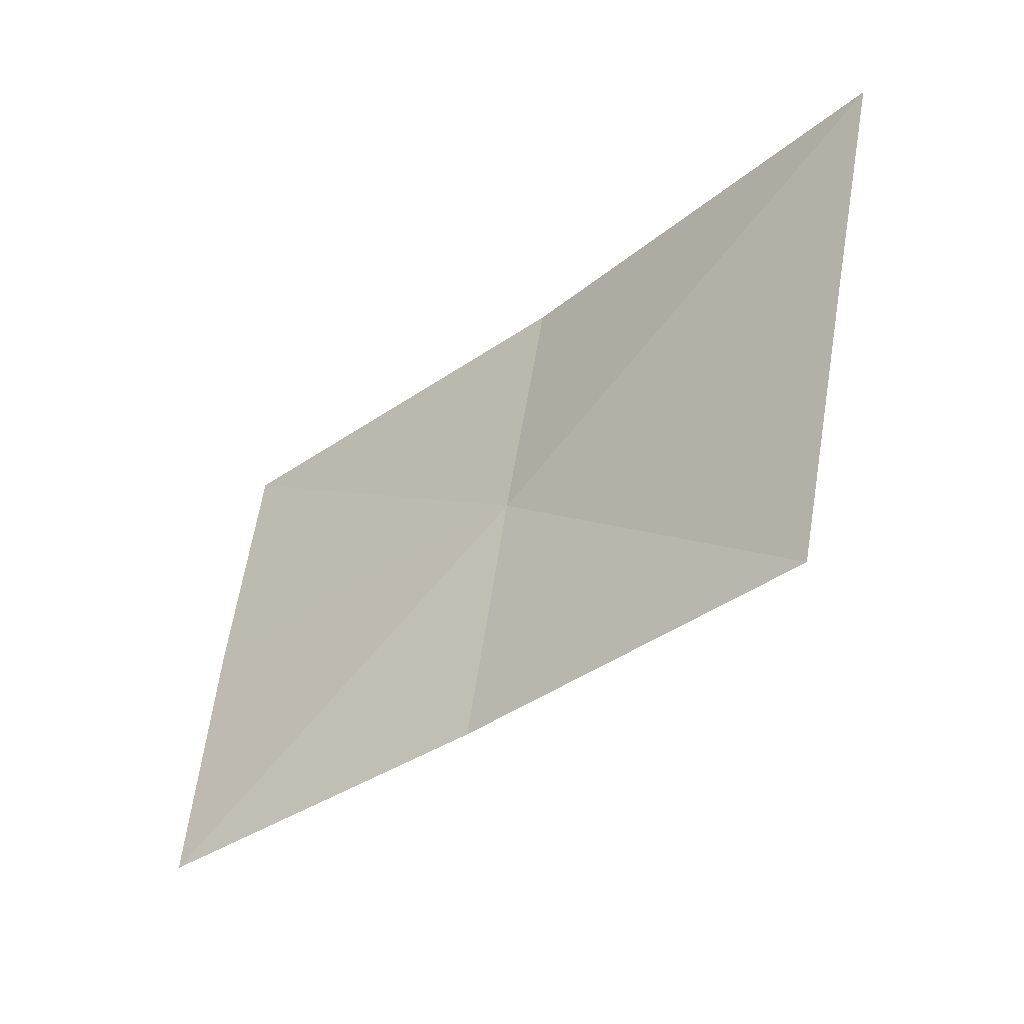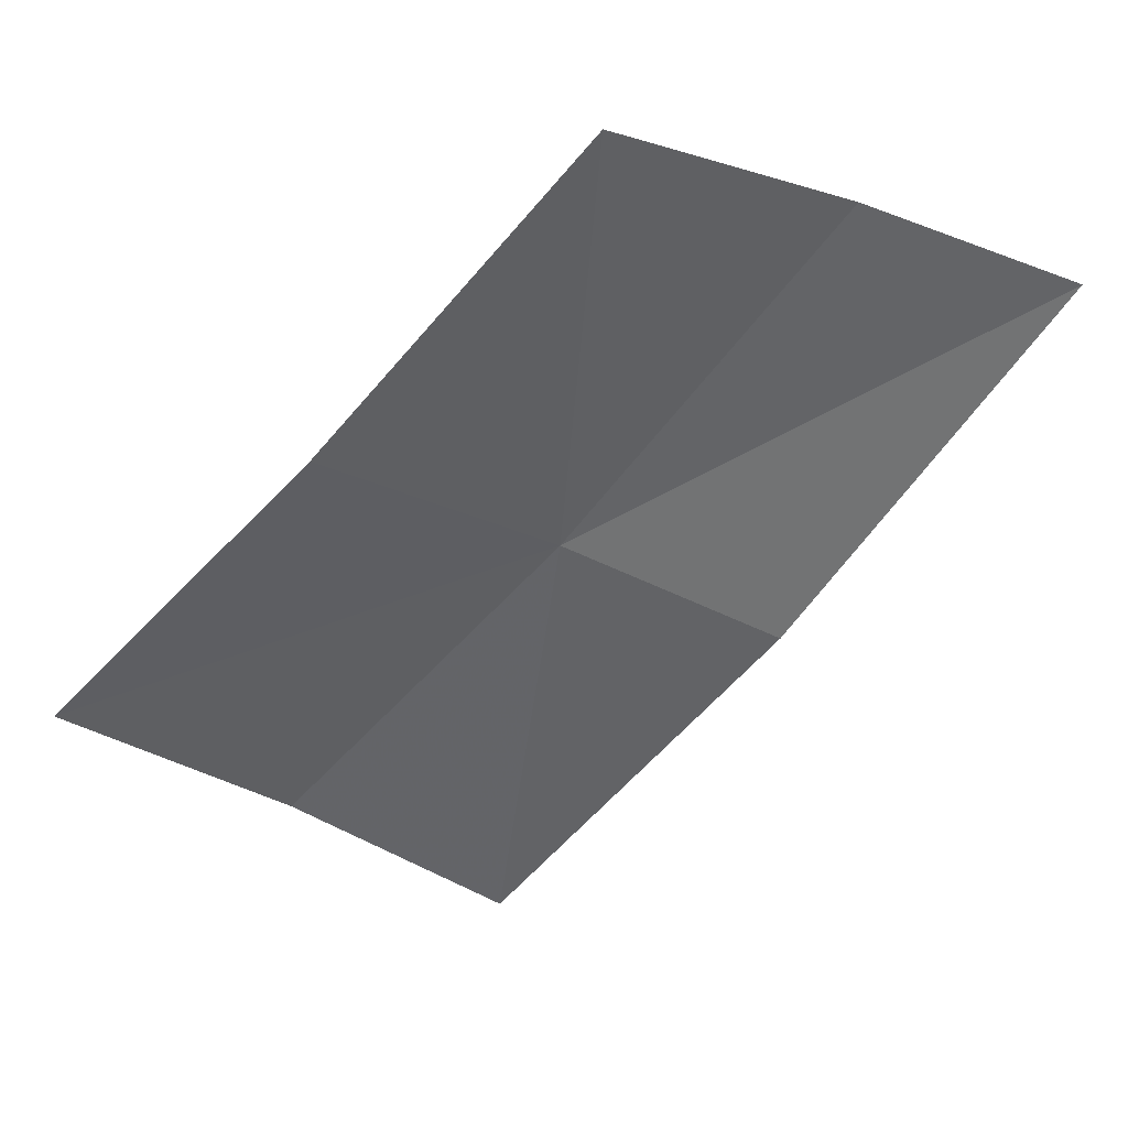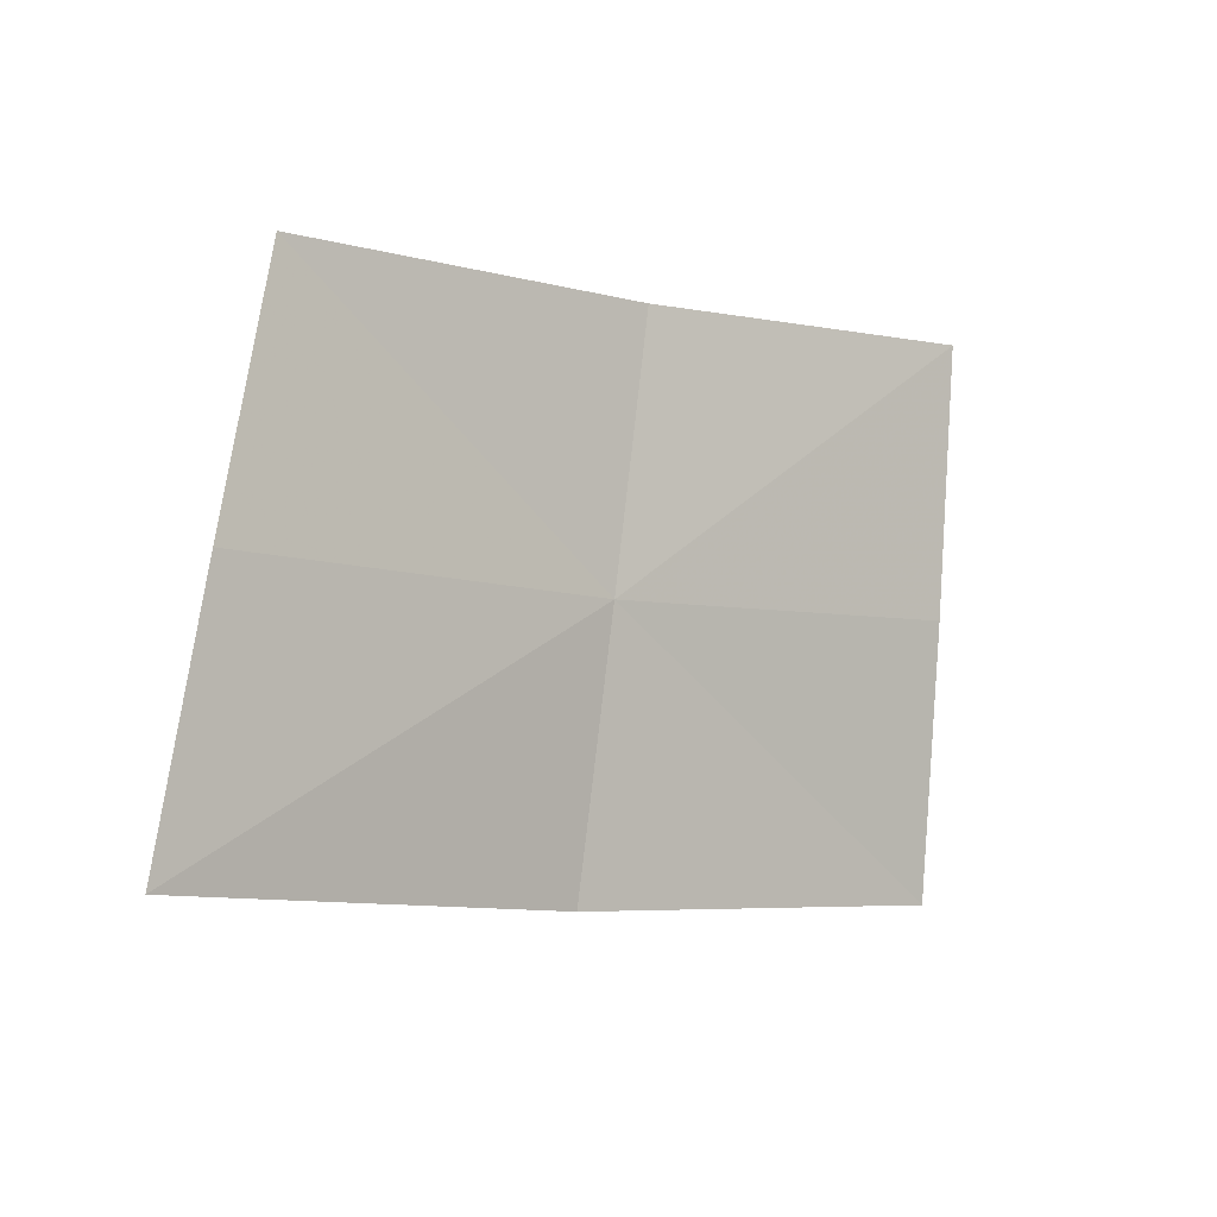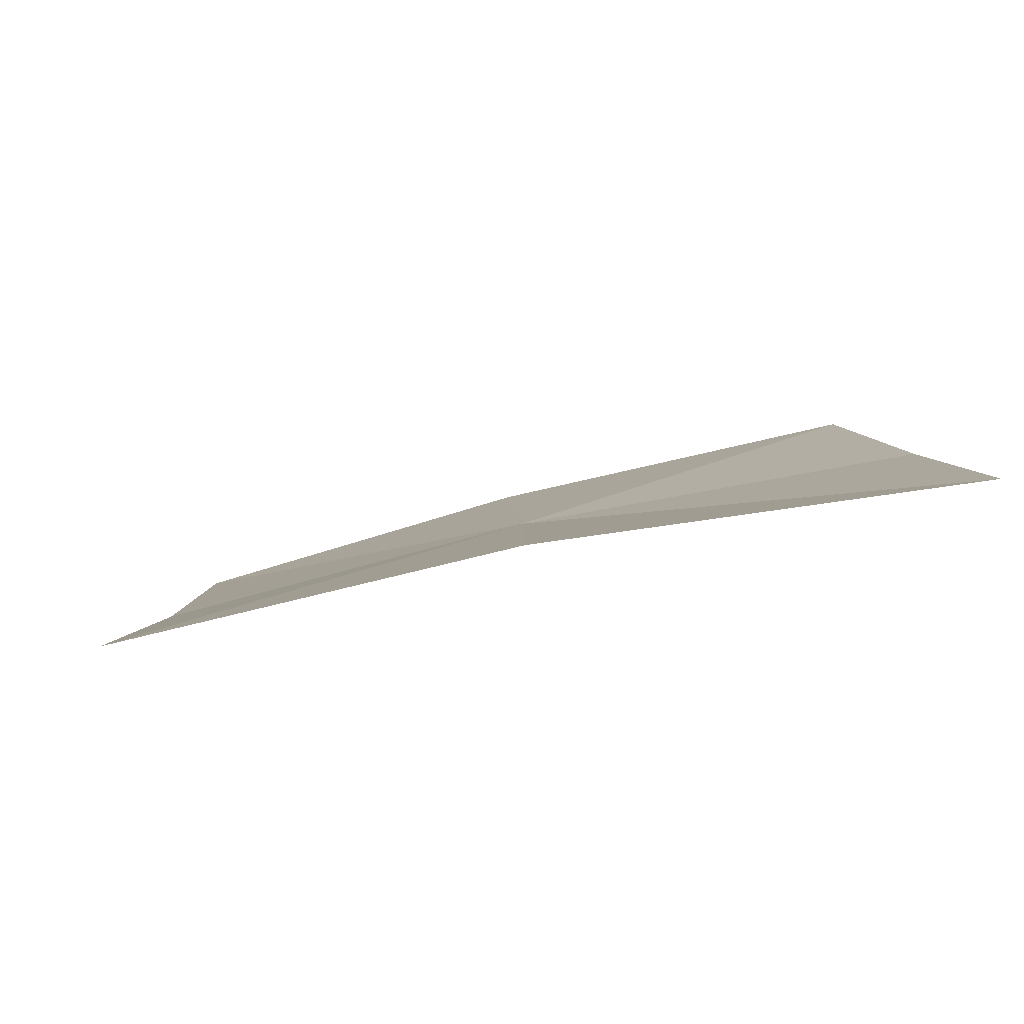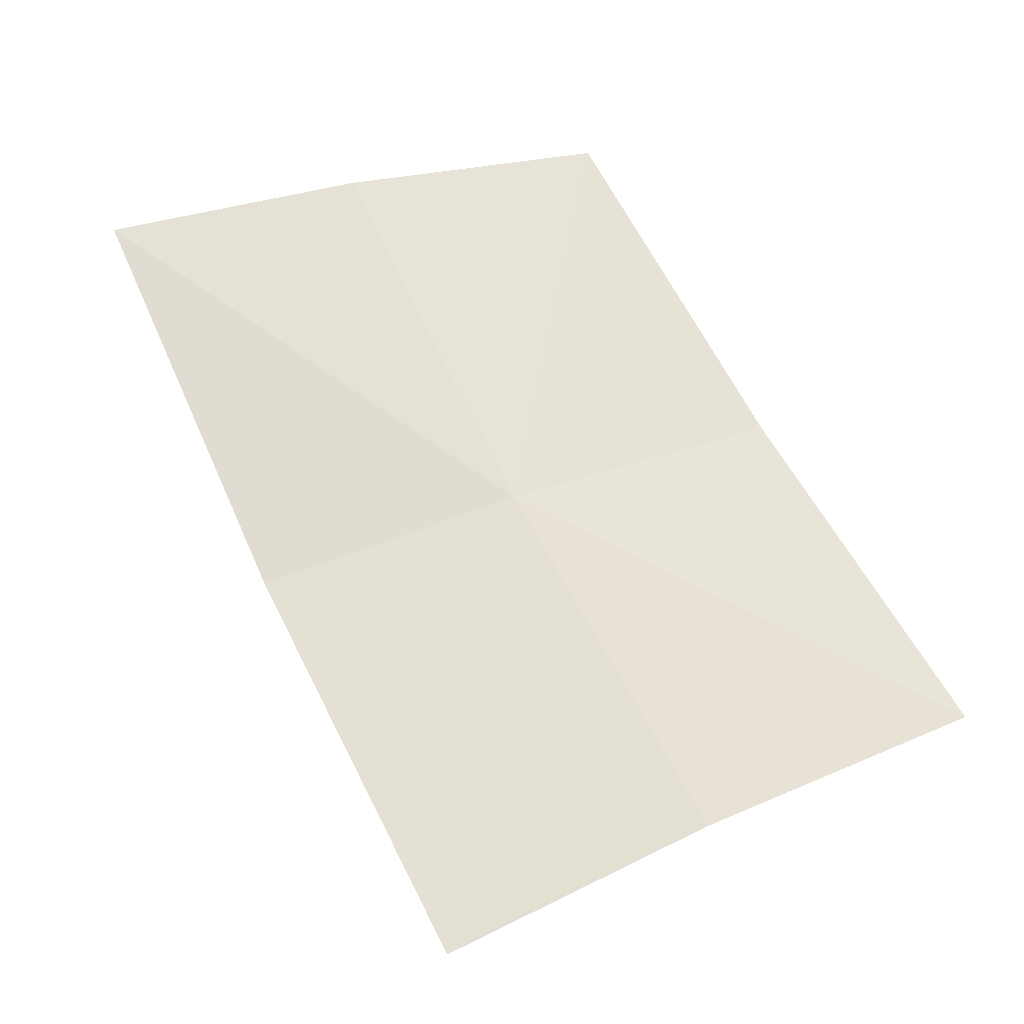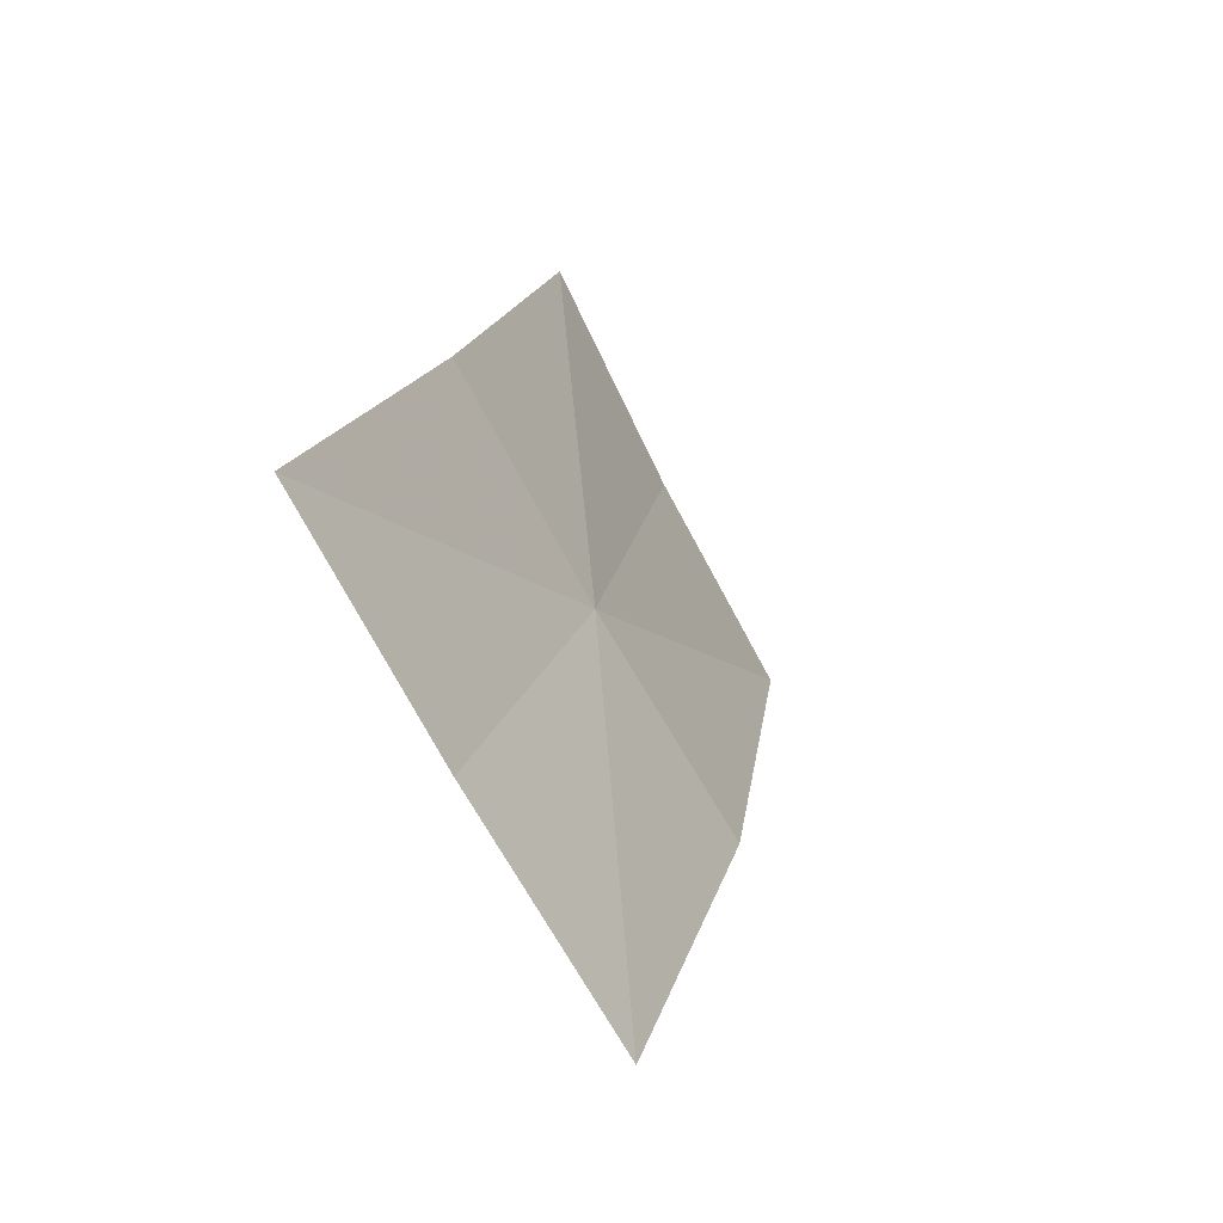
<metadata>
{"format":"obj","ext":"obj","renderer":"f3d","projection":"perspective","resolution":1024,"background":"white","views":[{"elev":68.3,"azim":-16.6,"up":"+Y"},{"elev":-5.3,"azim":32.5,"up":"+Y"},{"elev":64.8,"azim":161.8,"up":"+Y"},{"elev":-55.8,"azim":53.8,"up":"+Z"},{"elev":16.4,"azim":-125.7,"up":"+Y"},{"elev":17.6,"azim":-38.2,"up":"+Z"}]}
</metadata>
<code>
v 0.1023 -0.252 0.5049
v 0.1147 -0.2325 0.5201
v 0.122 -0.2342 0.5053
v 0.09543 -0.2482 0.5197
v 0.1293 -0.237 0.4907
v 0.1092 -0.2569 0.4903
v 0.08792 -0.2738 0.4898
v 0.08194 -0.2673 0.5043
v 0.07595 -0.2619 0.5191
f 1 3 2
f 1 2 4
f 1 6 5
f 1 5 3
f 1 8 7
f 1 7 6
f 1 4 9
f 1 9 8

</code>
